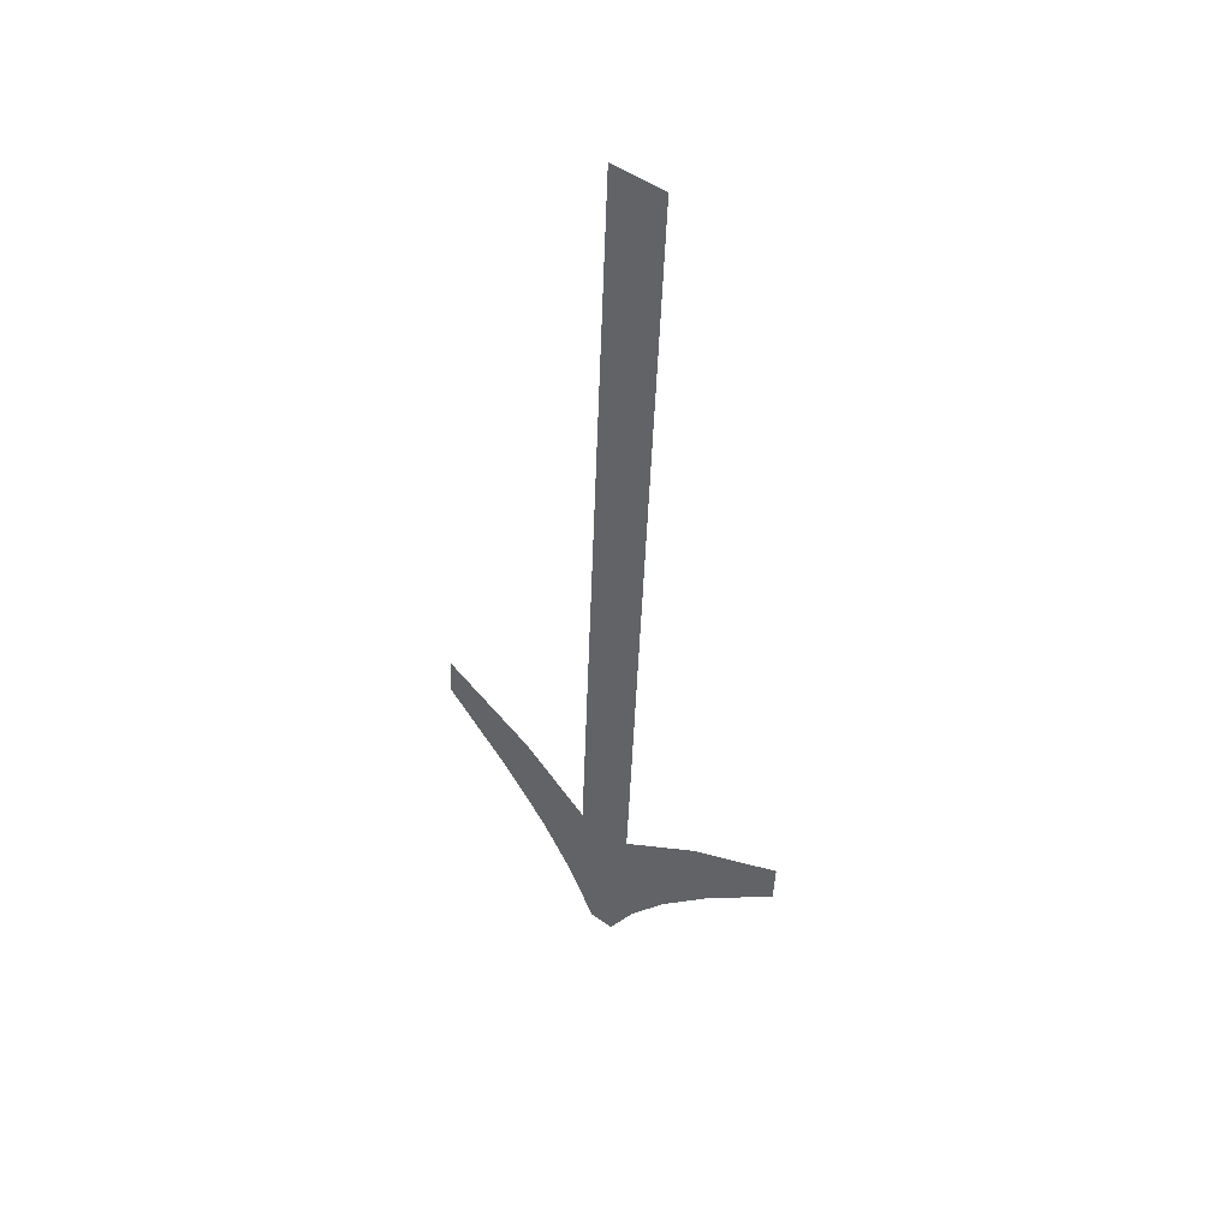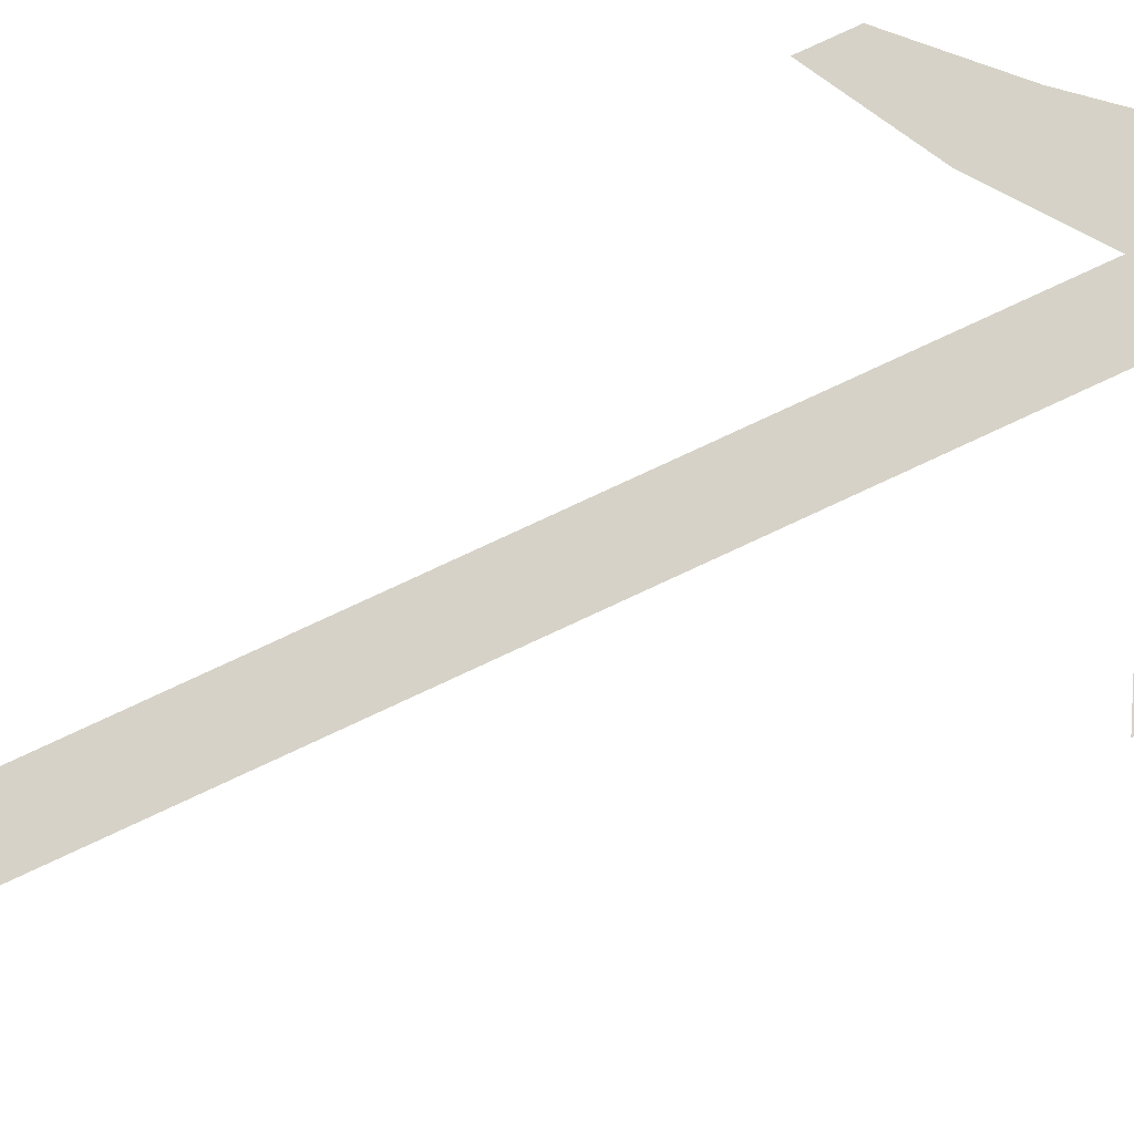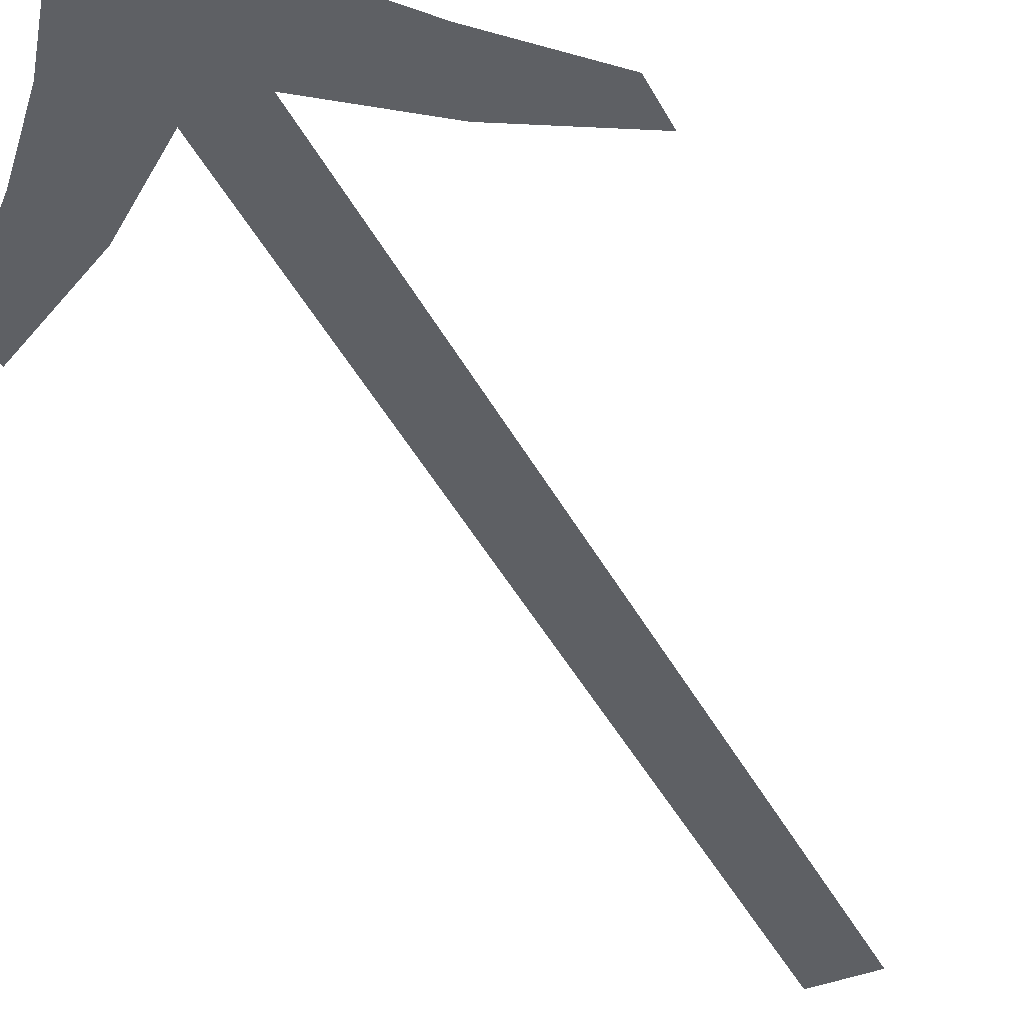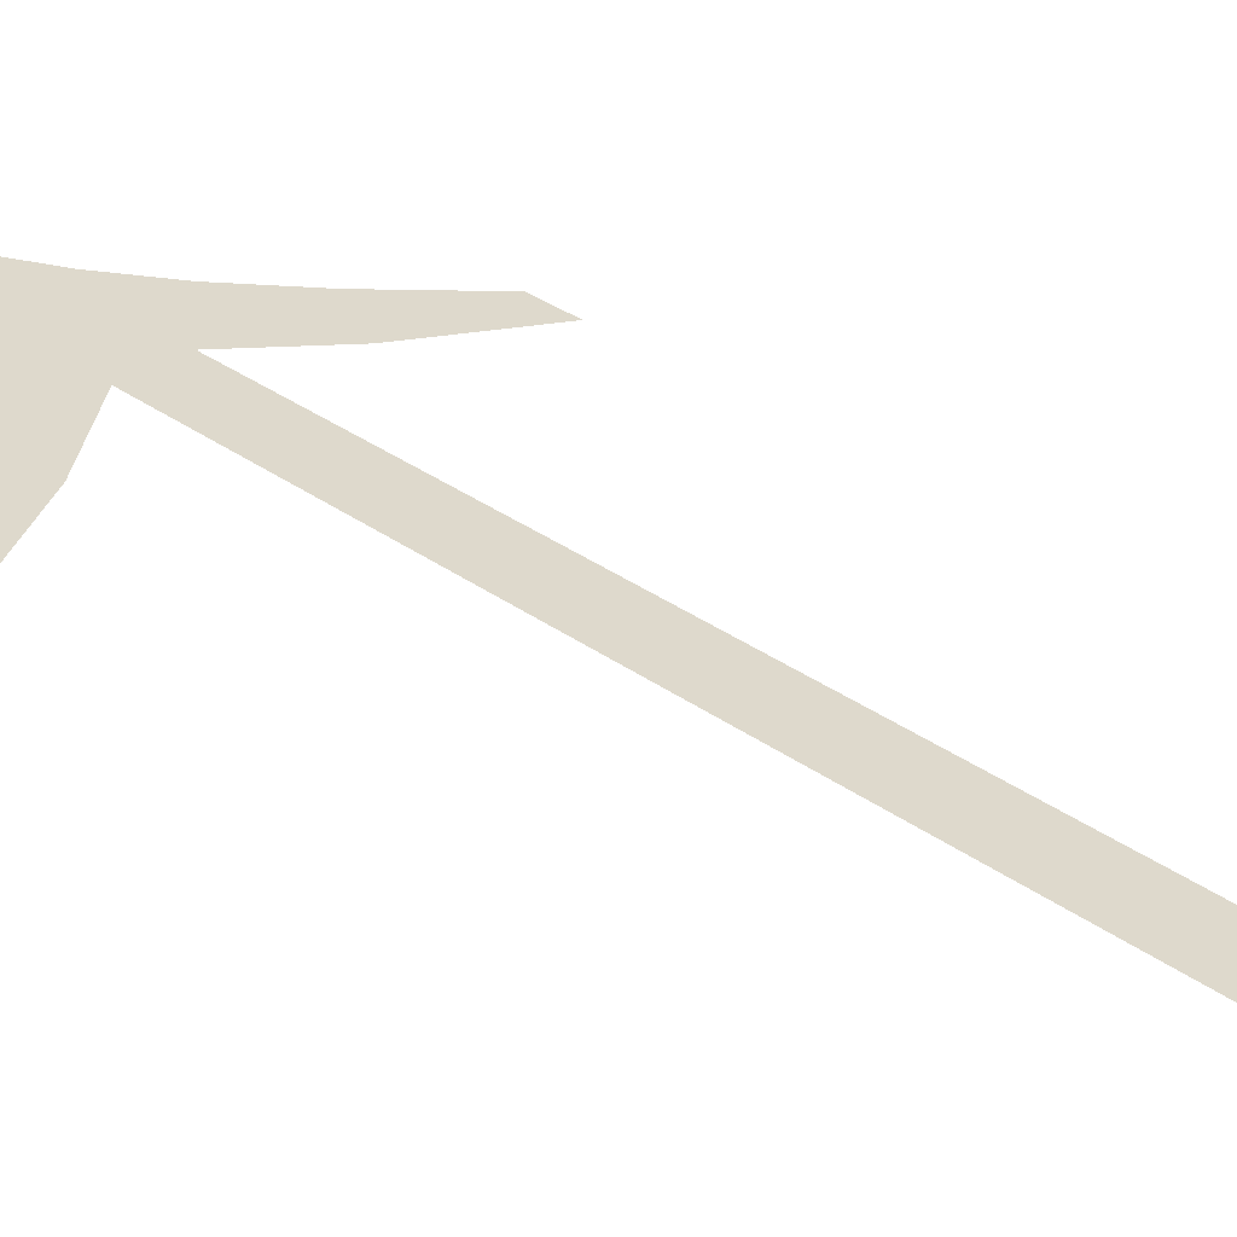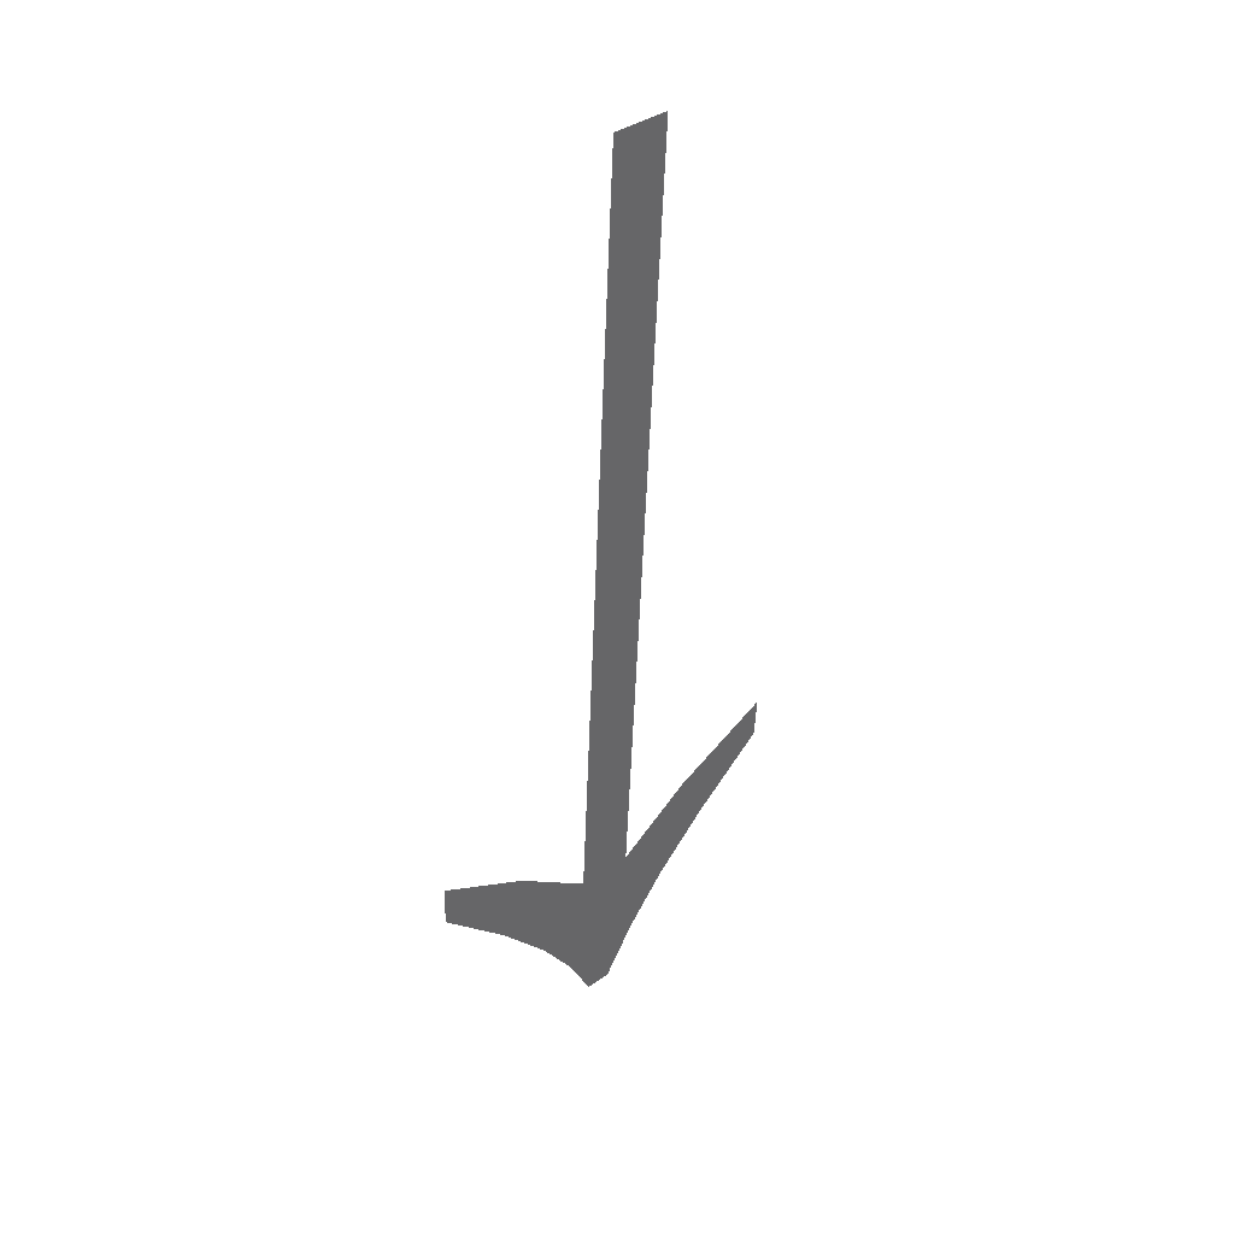
<metadata>
{"format":"obj","ext":"obj","renderer":"f3d","projection":"perspective","resolution":1024,"background":"white","views":[{"elev":51.5,"azim":-142.3,"up":"+Z"},{"elev":75.1,"azim":65.5,"up":"+Y"},{"elev":-39.9,"azim":-153.9,"up":"+Y"},{"elev":29.5,"azim":-46.1,"up":"+Y"},{"elev":37.8,"azim":-41.9,"up":"+Z"}]}
</metadata>
<code>
o ___1_1_5/___1_5/mesh120/mesh120-geometry#mesh120-geometry
v 0.6517 0.0601 -0.005785
v 0.6515 0.05999 -0.003852
v 0.6511 0.06015 -0.006744
v 0.6527 0.05994 -0.002861
v 0.6515 0.05919 0.01065
v 0.6523 0.06005 -0.004855
v 0.6507 0.06015 -0.006744
v 0.6533 0.05999 -0.003852
v 0.6505 0.05919 0.01065
v 0.6545 0.05988 -0.001914
v 0.6505 0.05999 -0.003852
v 0.6545 0.05992 -0.002671
v 0.6502 0.0601 -0.005871
v 0.6496 0.06005 -0.004944
v 0.649 0.05993 -0.002809
v 0.6487 0.05999 -0.003901
v 0.6474 0.05988 -0.001934
v 0.6474 0.05992 -0.002681
f 1 2 3
f 2 1 4
f 3 2 1
f 4 1 2
f 5 3 2
f 2 3 5
f 4 1 6
f 6 1 4
f 5 7 3
f 3 7 5
f 4 6 8
f 8 6 4
f 9 7 5
f 5 7 9
f 4 8 10
f 10 8 4
f 11 7 9
f 9 7 11
f 10 8 12
f 12 8 10
f 11 13 7
f 7 13 11
f 11 14 13
f 13 14 11
f 15 14 11
f 11 14 15
f 15 16 14
f 14 16 15
f 17 16 15
f 15 16 17
f 16 17 18
f 18 17 16

</code>
